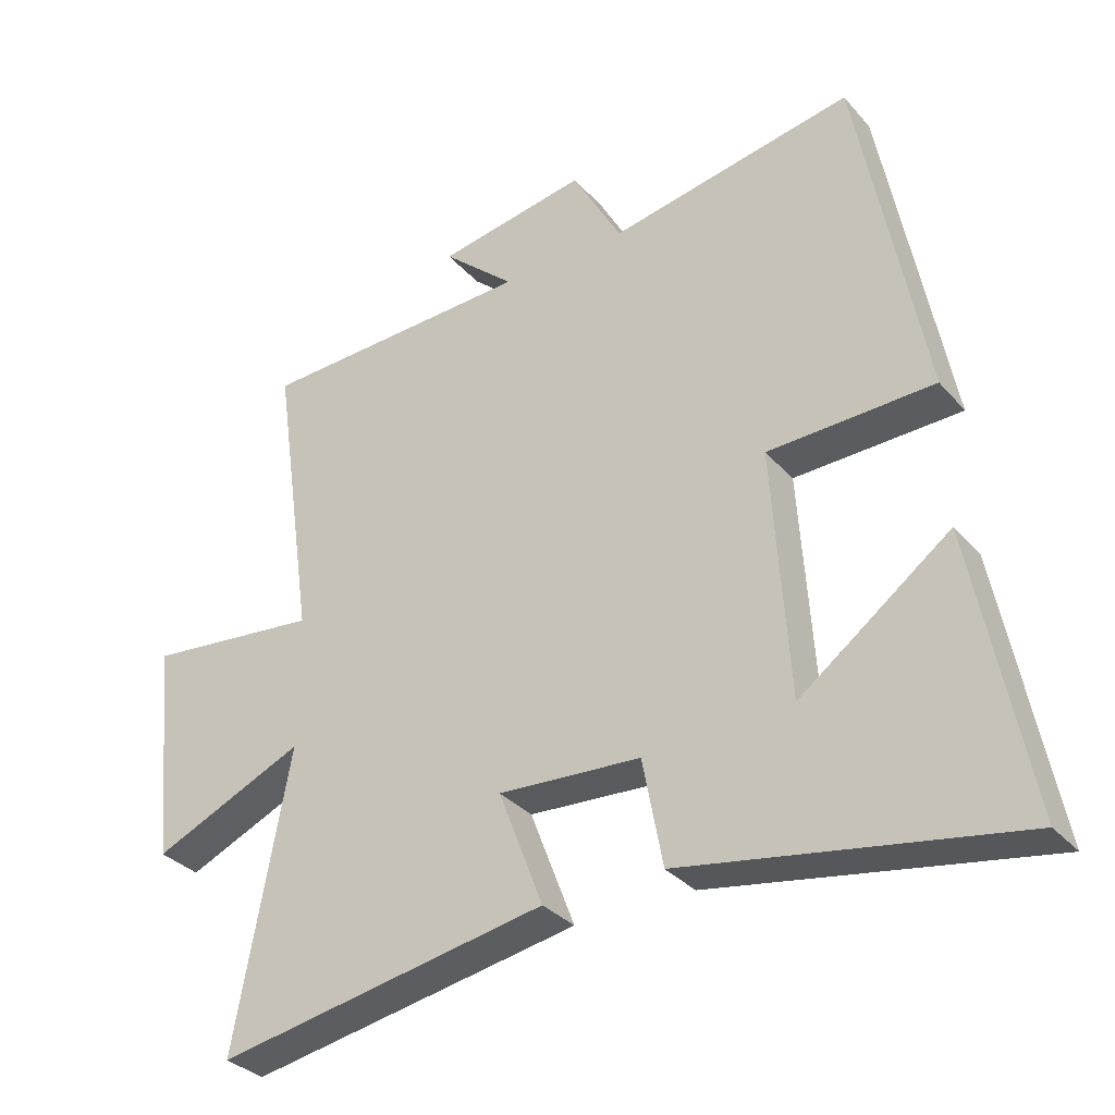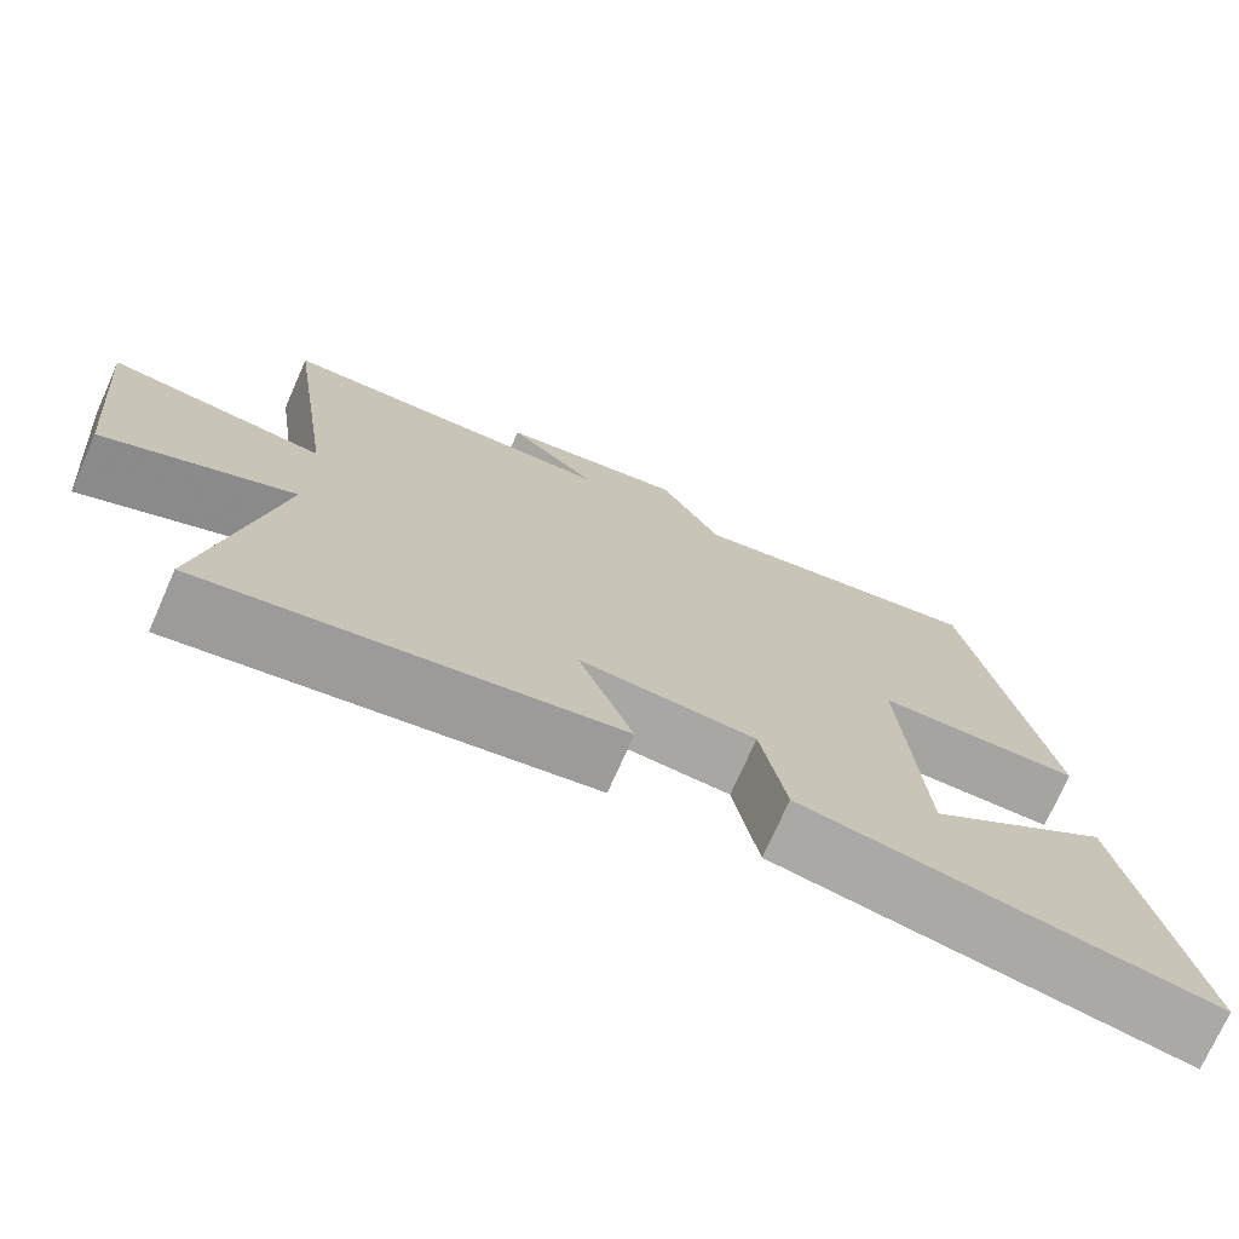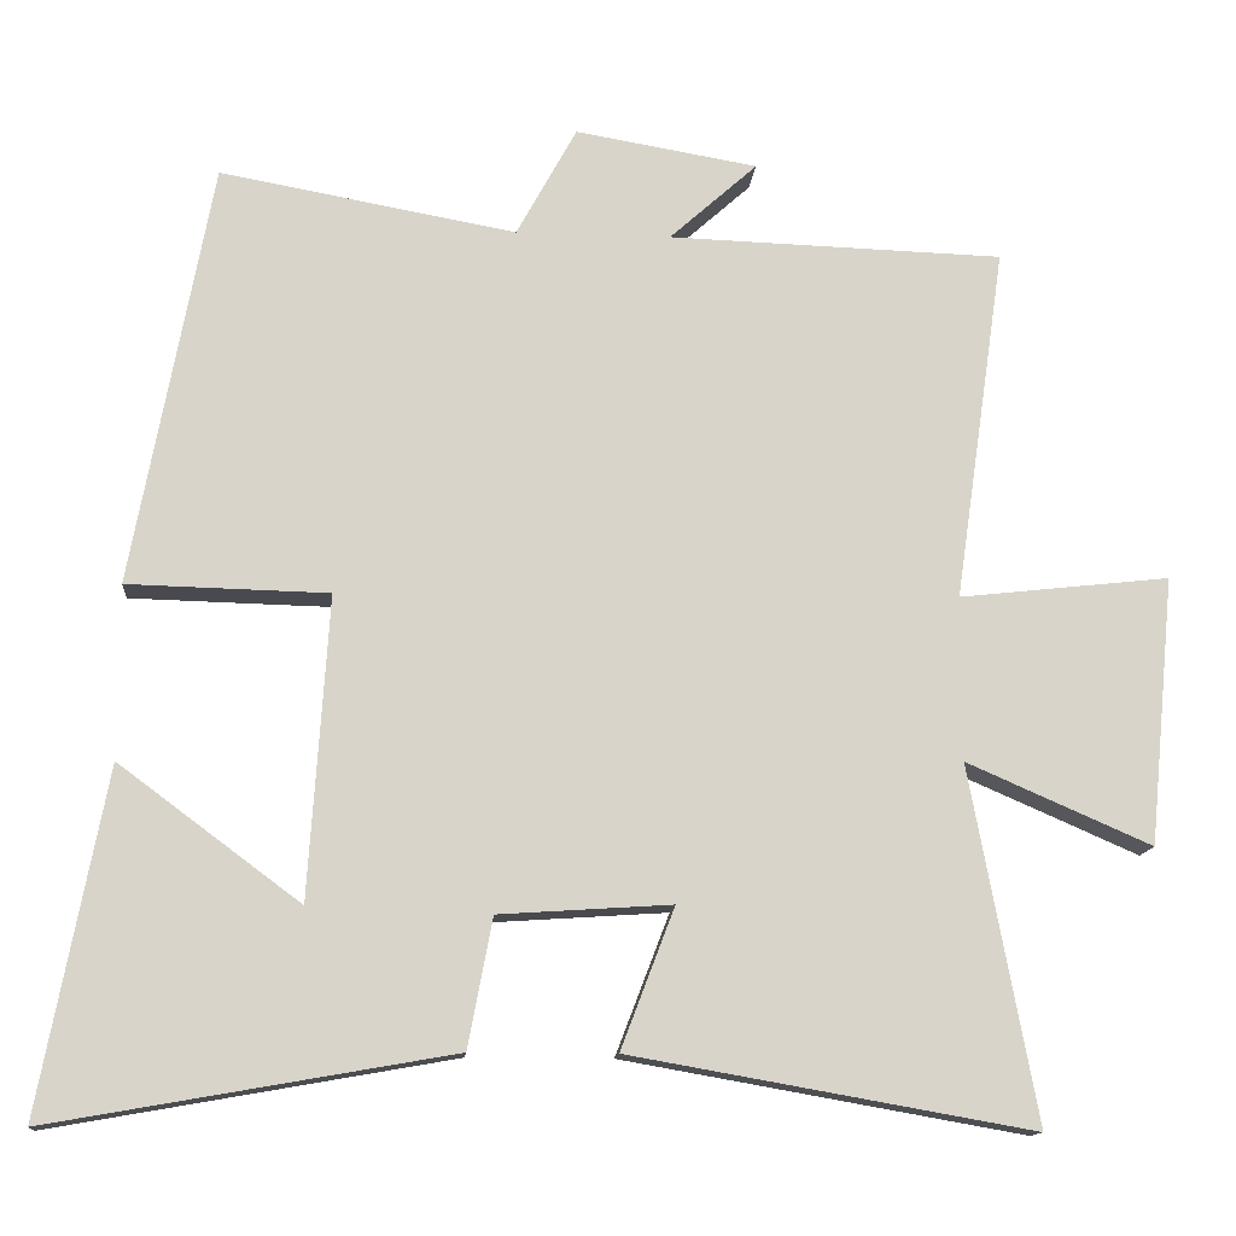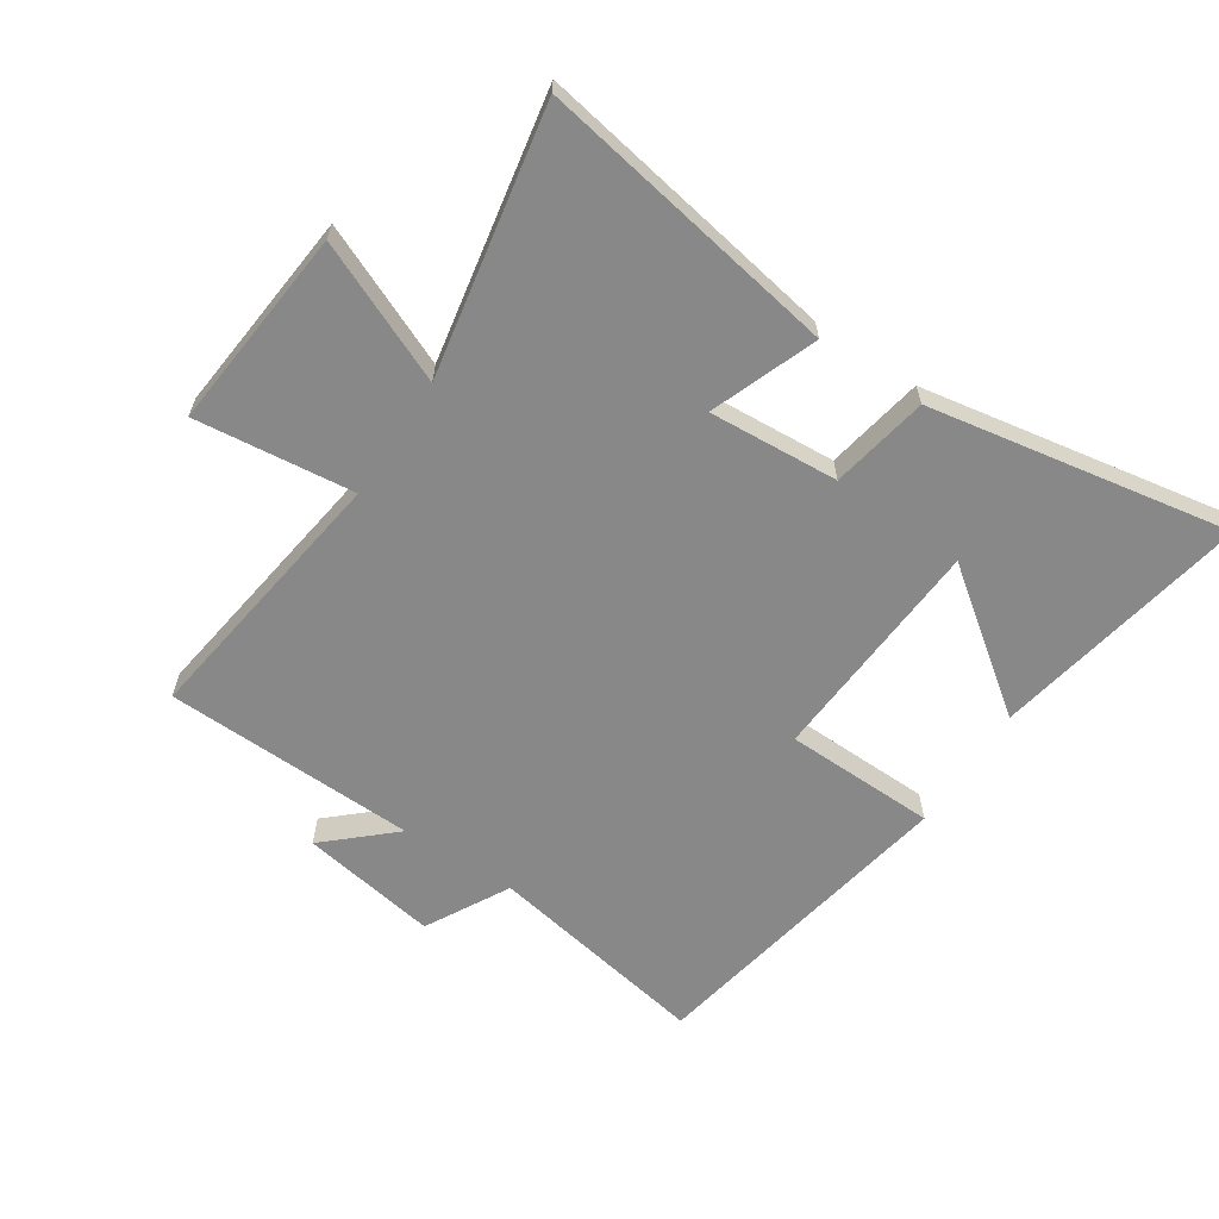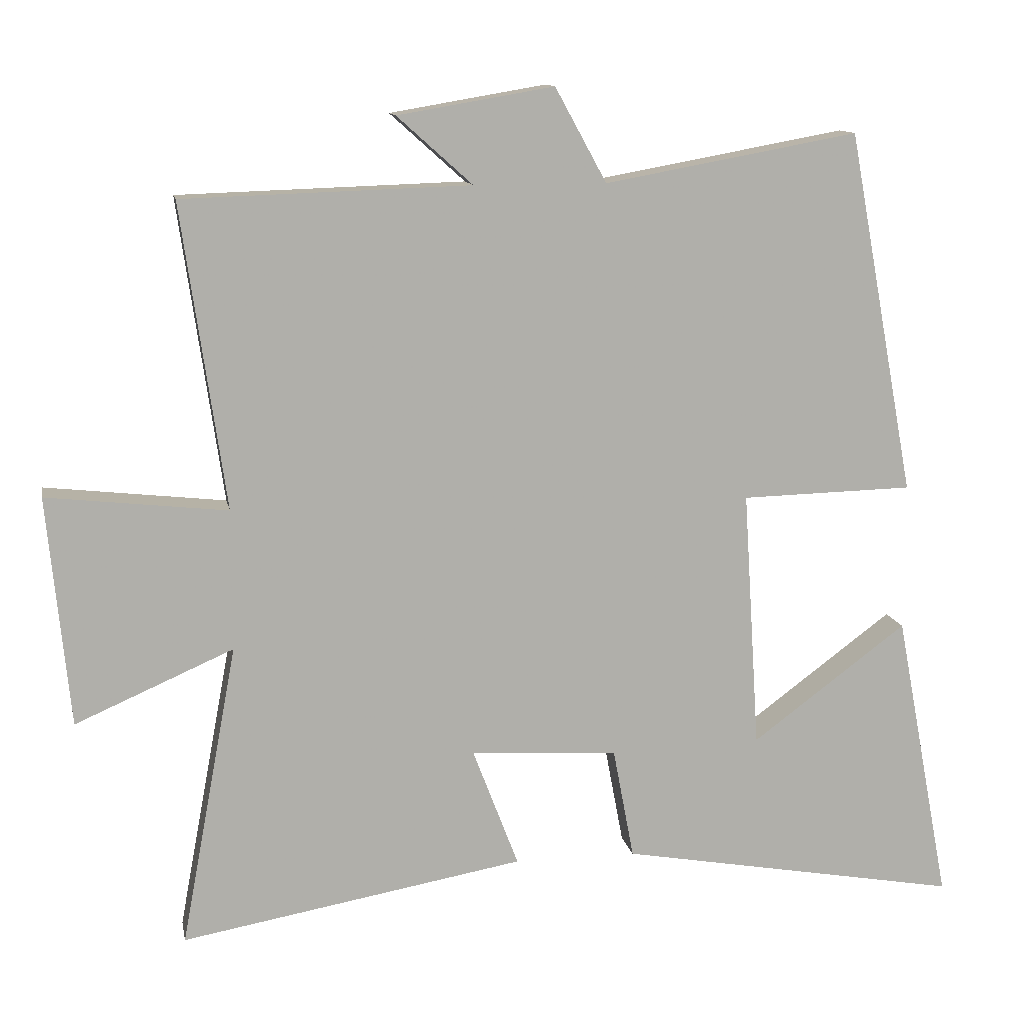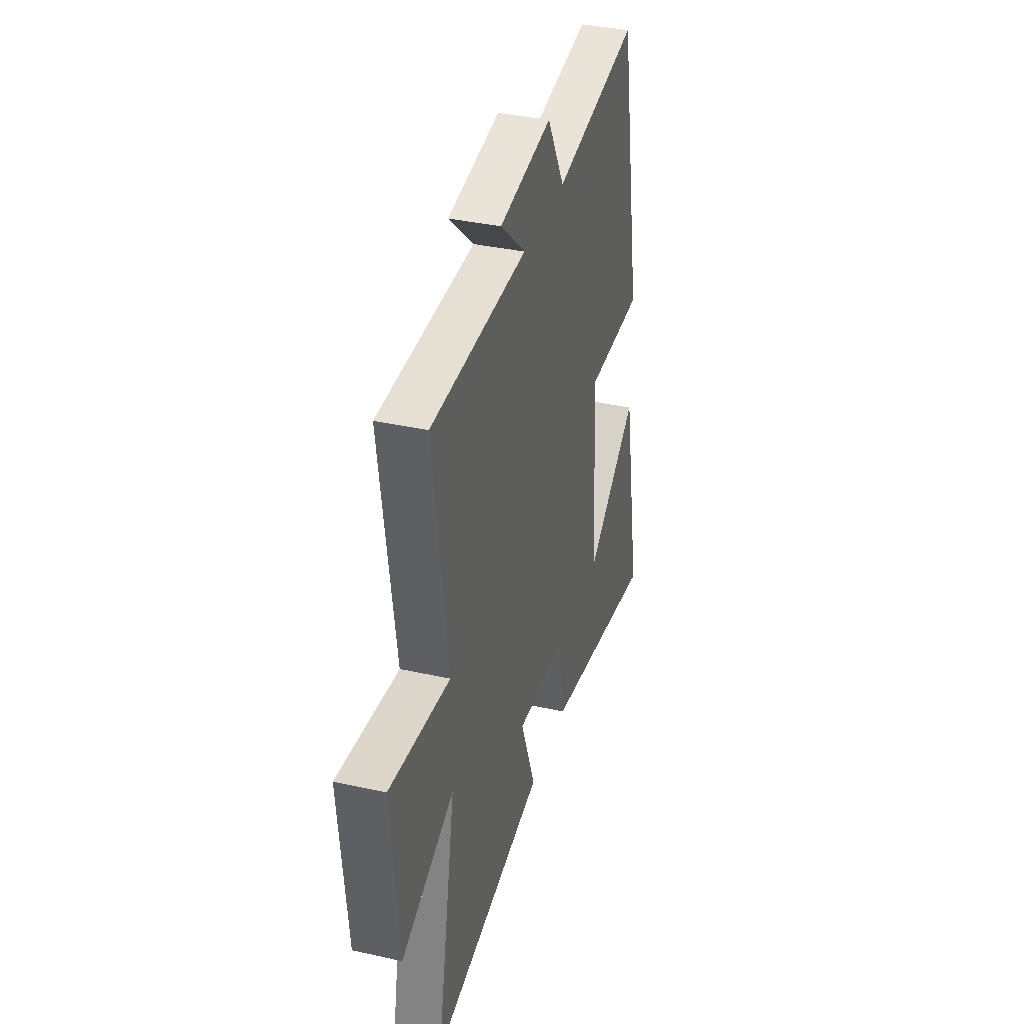
<metadata>
{"format":"obj","ext":"obj","renderer":"f3d","projection":"perspective","resolution":1024,"background":"white","views":[{"elev":-33.0,"azim":-145.7,"up":"+Z"},{"elev":-73.6,"azim":156.1,"up":"+Z"},{"elev":-13.5,"azim":-4.8,"up":"+Z"},{"elev":-62.7,"azim":146.7,"up":"+Y"},{"elev":12.2,"azim":169.3,"up":"+Z"},{"elev":36.4,"azim":106.2,"up":"+Z"}]}
</metadata>
<code>
v 0.581 0.07 -0.587
v 0.088 0.07 -0.5
v 0.154 0.07 -0.327
v -0.058 0.07 -0.341
v -0.088 0.07 -0.5
v -0.58 0.07 -0.587
v -0.5 0.07 -0.167
v -0.277 0.07 -0.333
v -0.253 0.07 0.039
v -0.5 0.07 0.045
v -0.403 0.07 0.566
v -0.039 0.07 0.5
v 0.035 0.07 0.635
v 0.259 0.07 0.597
v 0.151 0.07 0.5
v 0.563 0.07 0.487
v 0.5 0.07 0.05
v 0.759 0.07 0.079
v 0.727 0.07 -0.251
v 0.5 0.07 -0.152
v 0.581 0 -0.587
v 0.088 0 -0.5
v 0.154 0 -0.327
v -0.058 0 -0.341
v -0.088 0 -0.5
v -0.58 0 -0.587
v -0.5 0 -0.167
v -0.277 0 -0.333
v -0.253 0 0.039
v -0.5 0 0.045
v -0.403 0 0.566
v -0.039 0 0.5
v 0.035 0 0.635
v 0.259 0 0.597
v 0.151 0 0.5
v 0.563 0 0.487
v 0.5 0 0.05
v 0.759 0 0.079
v 0.727 0 -0.251
v 0.5 0 -0.152
f 17 18 19 20
f 15 16 17
f 15 17 20
f 12 13 14 15
f 12 15 20 1
f 9 10 11 12
f 8 9 12
f 5 6 7 8
f 4 5 8 12
f 3 4 12
f 1 2 3
f 1 3 12
f 40 39 38 37
f 37 36 35
f 40 37 35
f 35 34 33 32
f 21 40 35 32
f 32 31 30 29
f 32 29 28
f 28 27 26 25
f 32 28 25 24
f 32 24 23
f 23 22 21
f 32 23 21
f 1 21 22 2
f 2 22 23 3
f 3 23 24 4
f 4 24 25 5
f 5 25 26 6
f 6 26 27 7
f 7 27 28 8
f 8 28 29 9
f 9 29 30 10
f 10 30 31 11
f 11 31 32 12
f 12 32 33 13
f 13 33 34 14
f 14 34 35 15
f 15 35 36 16
f 16 36 37 17
f 17 37 38 18
f 18 38 39 19
f 19 39 40 20
f 20 40 21 1

</code>
